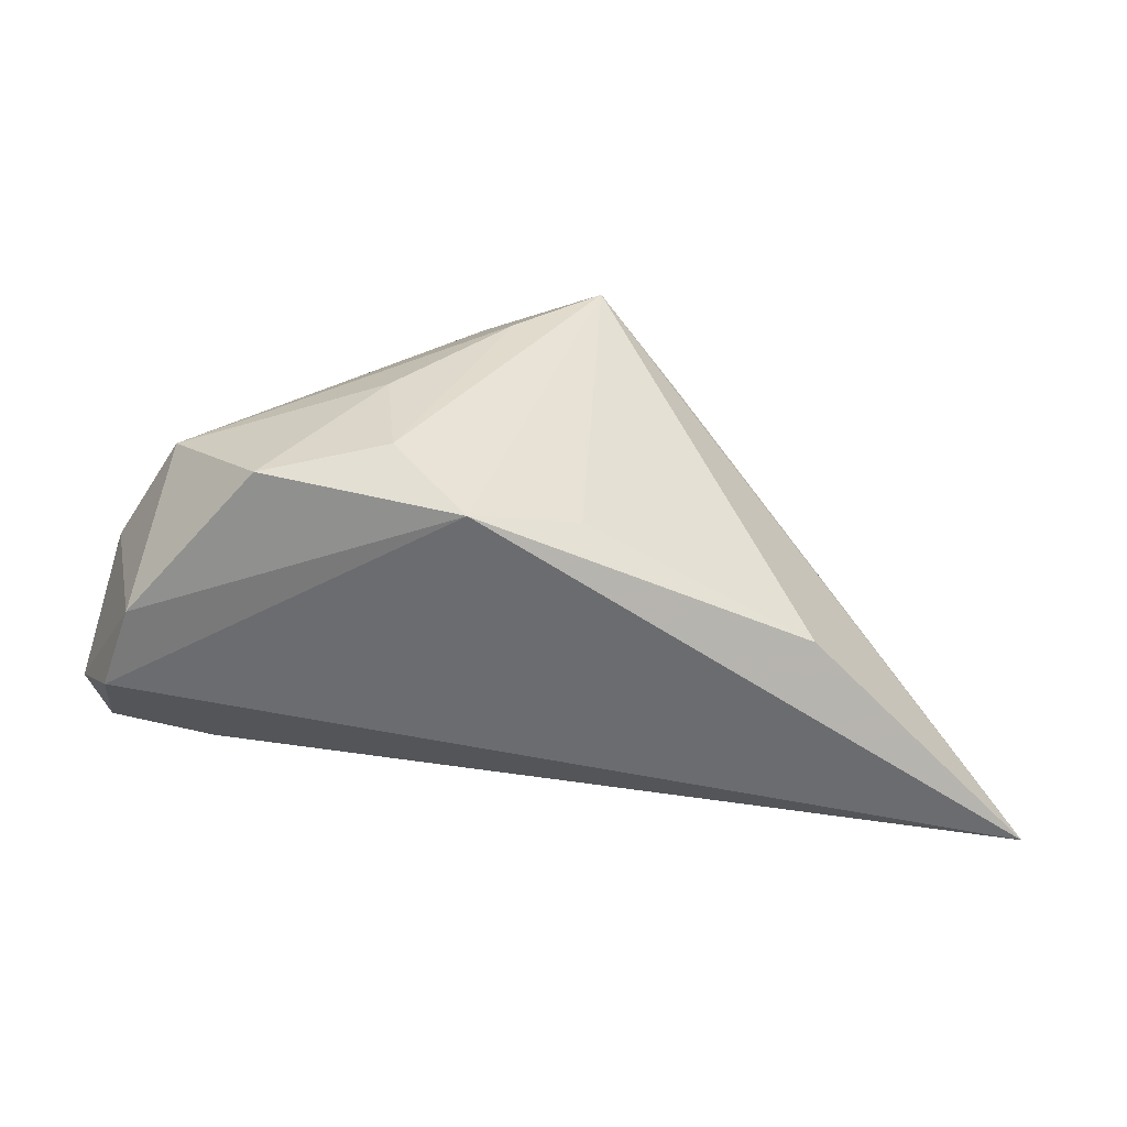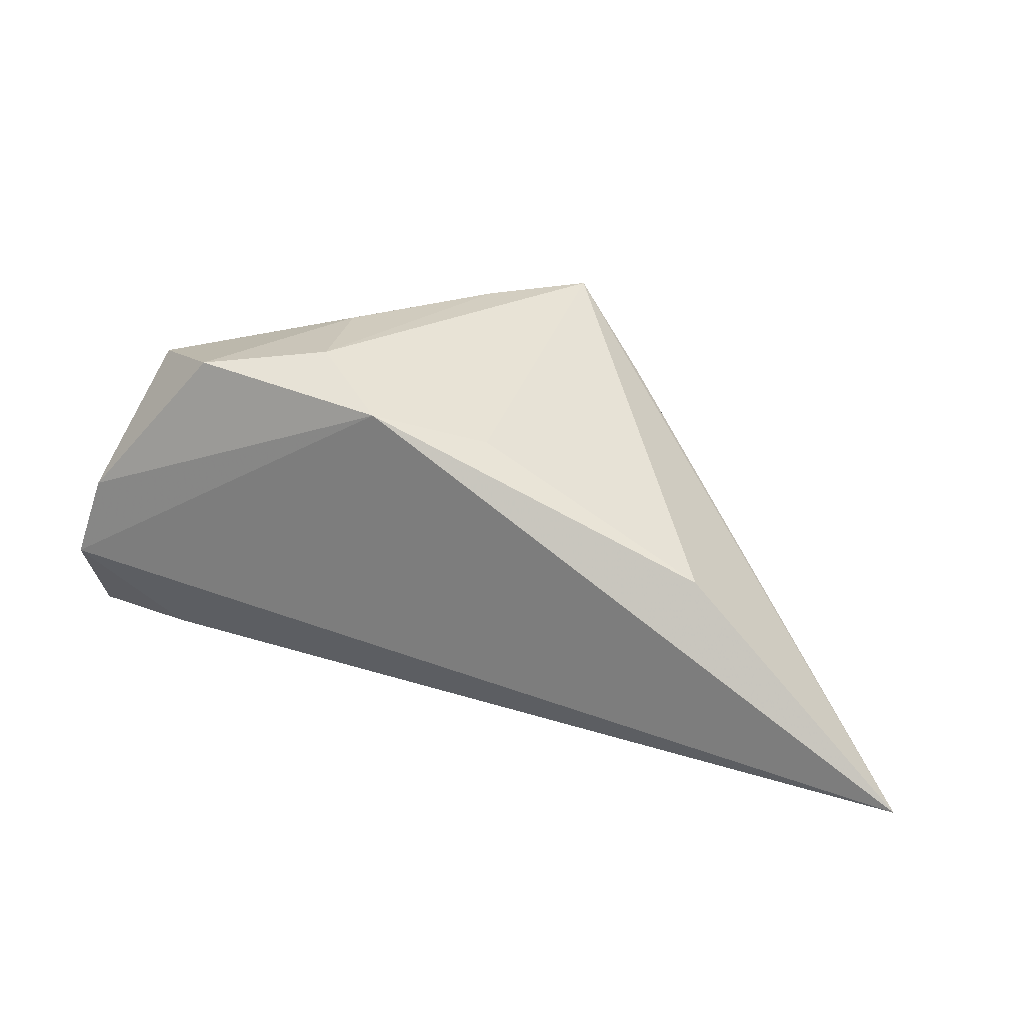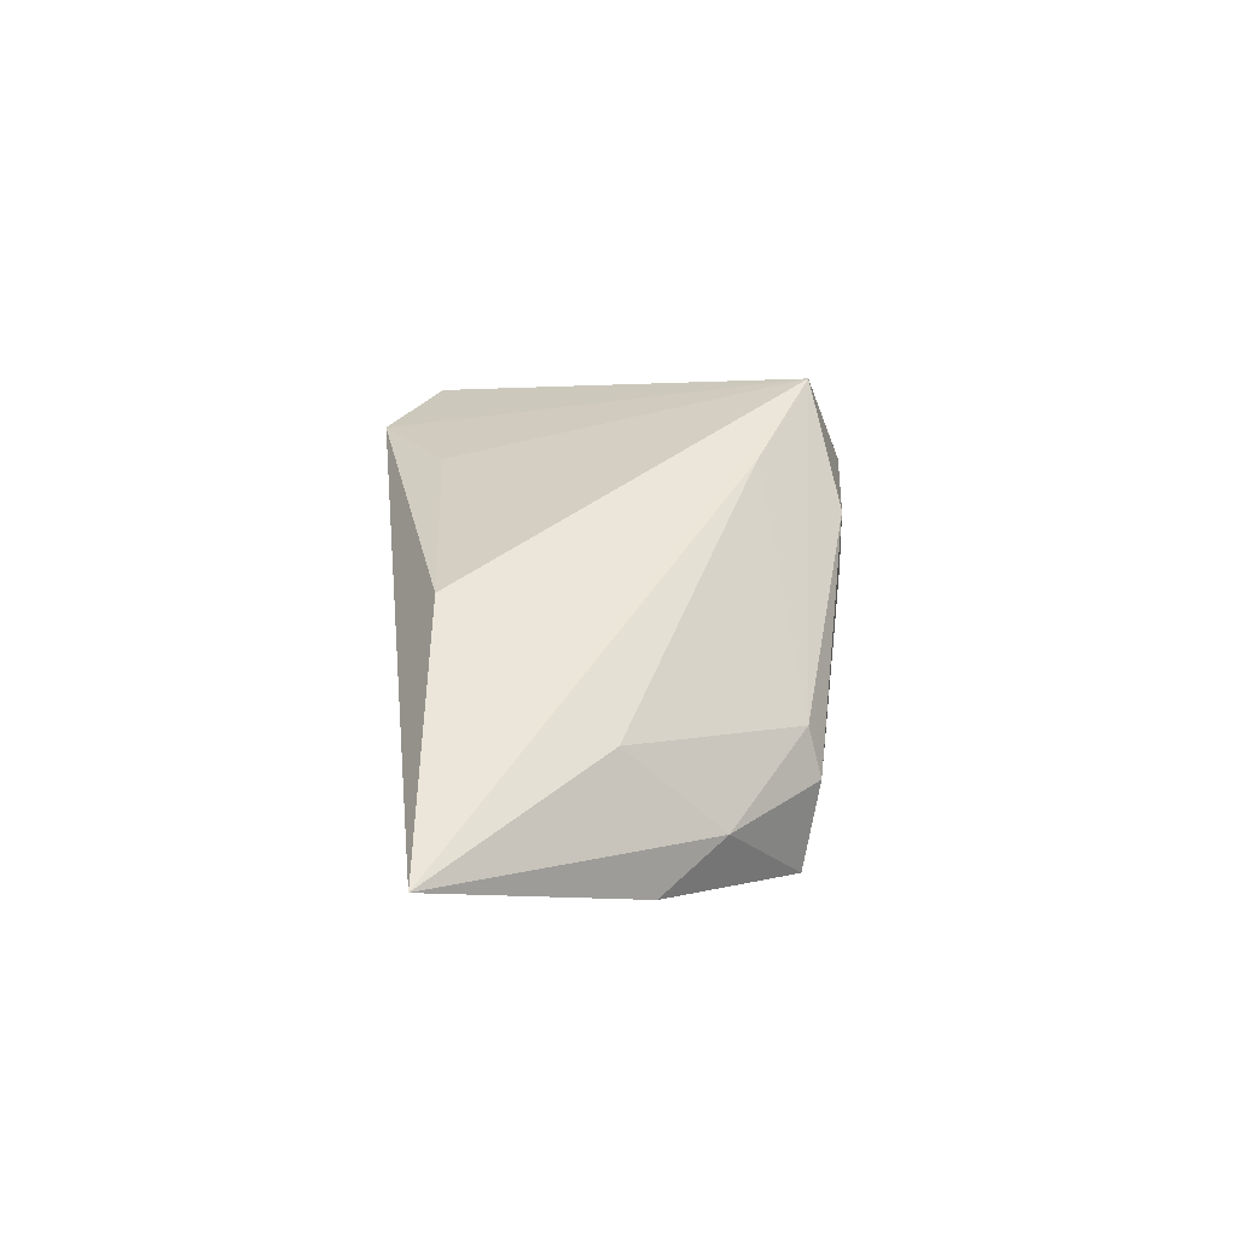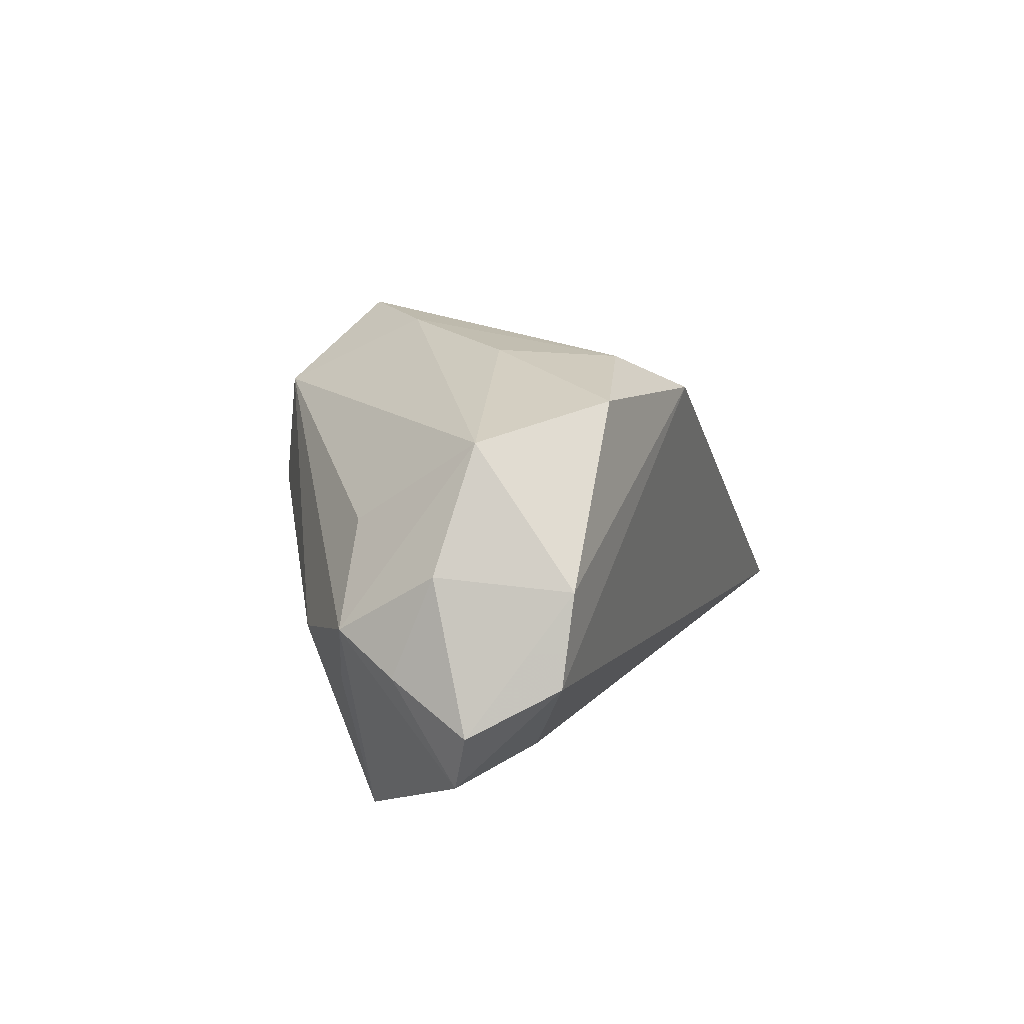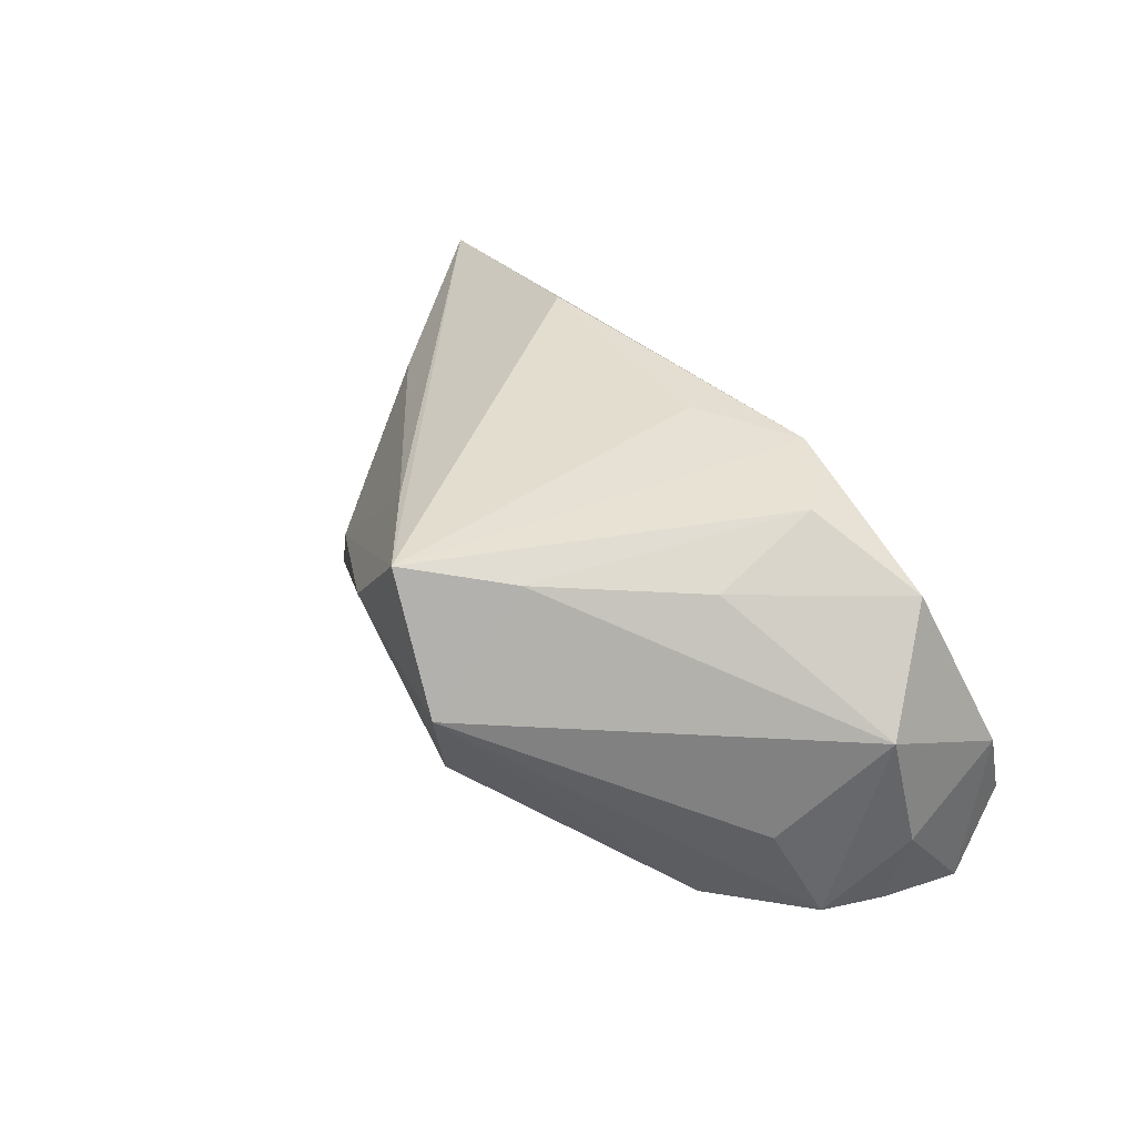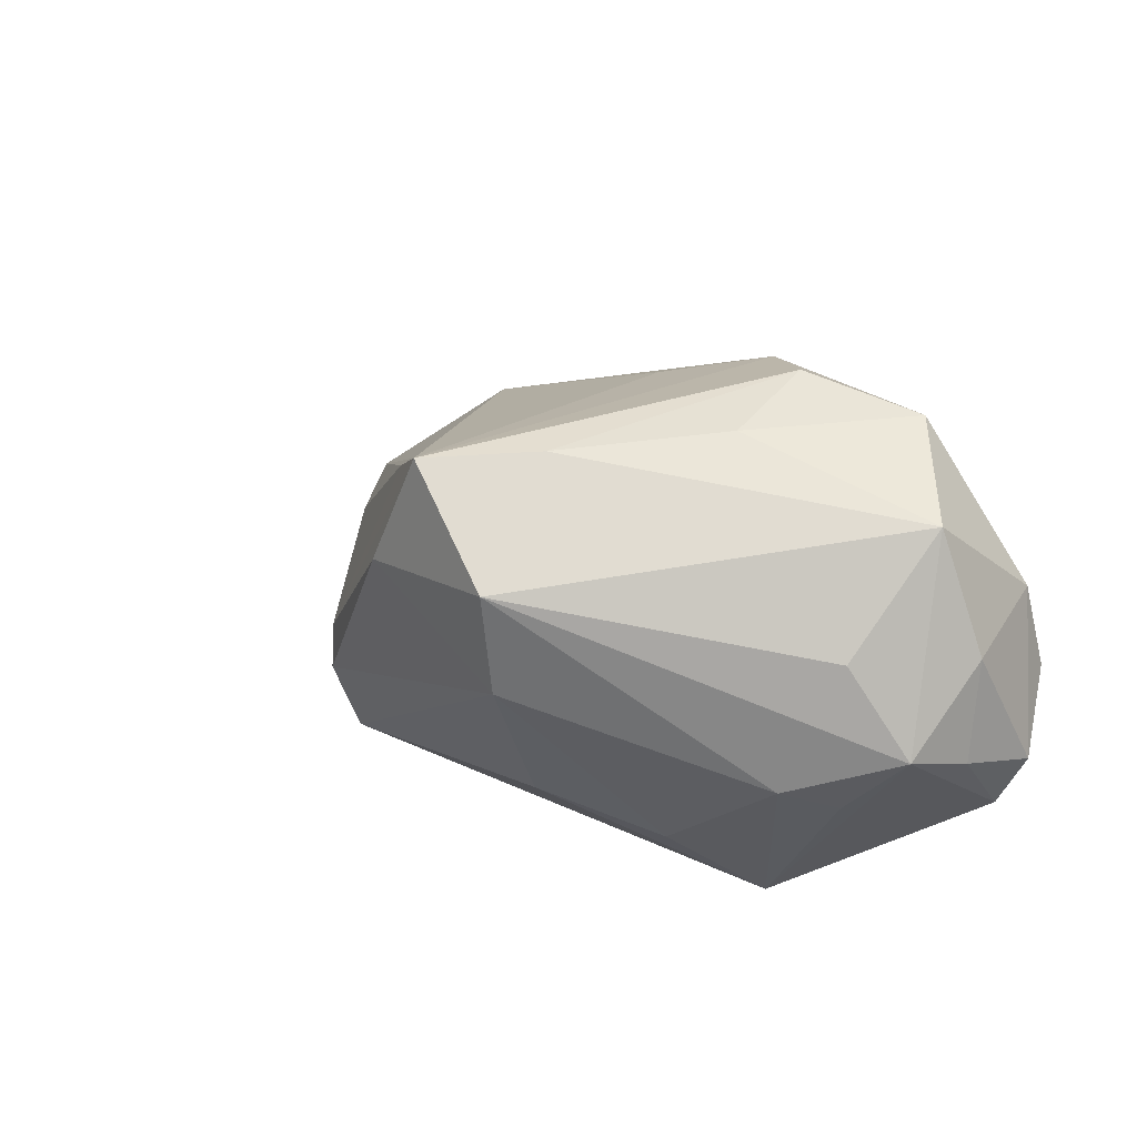
<metadata>
{"format":"obj","ext":"obj","renderer":"f3d","projection":"perspective","resolution":1024,"background":"white","views":[{"elev":31.8,"azim":3.3,"up":"+Y"},{"elev":23.0,"azim":18.4,"up":"+Y"},{"elev":-0.4,"azim":88.2,"up":"+Y"},{"elev":18.1,"azim":-67.8,"up":"+Y"},{"elev":70.9,"azim":-124.6,"up":"+Y"},{"elev":40.1,"azim":-136.7,"up":"+Y"}]}
</metadata>
<code>
v -0.002286 0.02614 0.02607
v 0.0161 0.01462 -0.02966
v -0.03221 -0.02822 -0.00719
v -0.03946 0.01491 -0.00486
v -0.007575 0.008493 -0.03235
v 0.05019 -0.01183 -0.001878
v -0.04205 -0.006222 -0.00655
v 0.03276 -0.01035 -0.02375
v -0.05427 -0.005568 0.01598
v 0.0001413 0.03161 -0.01478
v 0.04346 -0.02169 -0.01401
v -0.02336 -0.01656 -0.01751
v -0.04851 0.0001677 0.02607
v -0.01169 0.03191 0.01932
v -0.03746 -0.001481 -0.01372
v -0.04899 0.01229 0.009662
v -0.008107 -0.01201 -0.02588
v -0.05174 -0.0004413 0.005323
v -0.01419 0.03191 0.003856
v 0.04789 -0.02822 -0.005966
v -0.005459 0.02252 -0.0319
v 0.02909 -0.02731 -0.02333
v 0.04025 0.004382 0.01785
v 0.01096 0.02116 0.01837
v 0.01124 0.03107 -0.02617
v -0.04891 0.00369 -0.003133
v -0.052 -0.01336 0.01366
v 0.02184 0.0205 -0.01905
v -0.02771 0.03022 0.02416
v -0.04461 0.01113 0.02607
v 0.06904 -0.02505 0.01907
v 0.03175 -0.01654 -0.02534
v -0.03998 0.02673 0.01139
v -0.03728 -0.01282 0.01846
f 31 1 13
f 31 13 34
f 31 34 3
f 23 1 31
f 31 25 23
f 21 25 2
f 22 3 17
f 27 3 34
f 27 13 9
f 27 34 13
f 27 26 3
f 31 3 20
f 20 3 22
f 20 11 31
f 22 11 20
f 24 25 1
f 1 23 24
f 24 23 25
f 32 11 22
f 31 11 6
f 33 26 16
f 4 33 21
f 21 26 4
f 4 26 33
f 12 17 3
f 30 29 33
f 33 16 30
f 30 13 1
f 1 29 30
f 9 13 30
f 30 16 9
f 1 25 14
f 14 29 1
f 33 29 19
f 29 14 19
f 22 17 5
f 5 32 22
f 17 12 5
f 21 2 5
f 2 32 5
f 28 25 31
f 31 6 28
f 8 32 2
f 8 28 6
f 11 32 8
f 8 6 11
f 8 2 25
f 25 28 8
f 9 16 18
f 18 16 26
f 18 27 9
f 26 27 18
f 15 12 3
f 15 5 12
f 15 26 21
f 21 5 15
f 33 19 10
f 10 25 21
f 21 33 10
f 10 14 25
f 10 19 14
f 3 26 7
f 7 15 3
f 26 15 7

</code>
